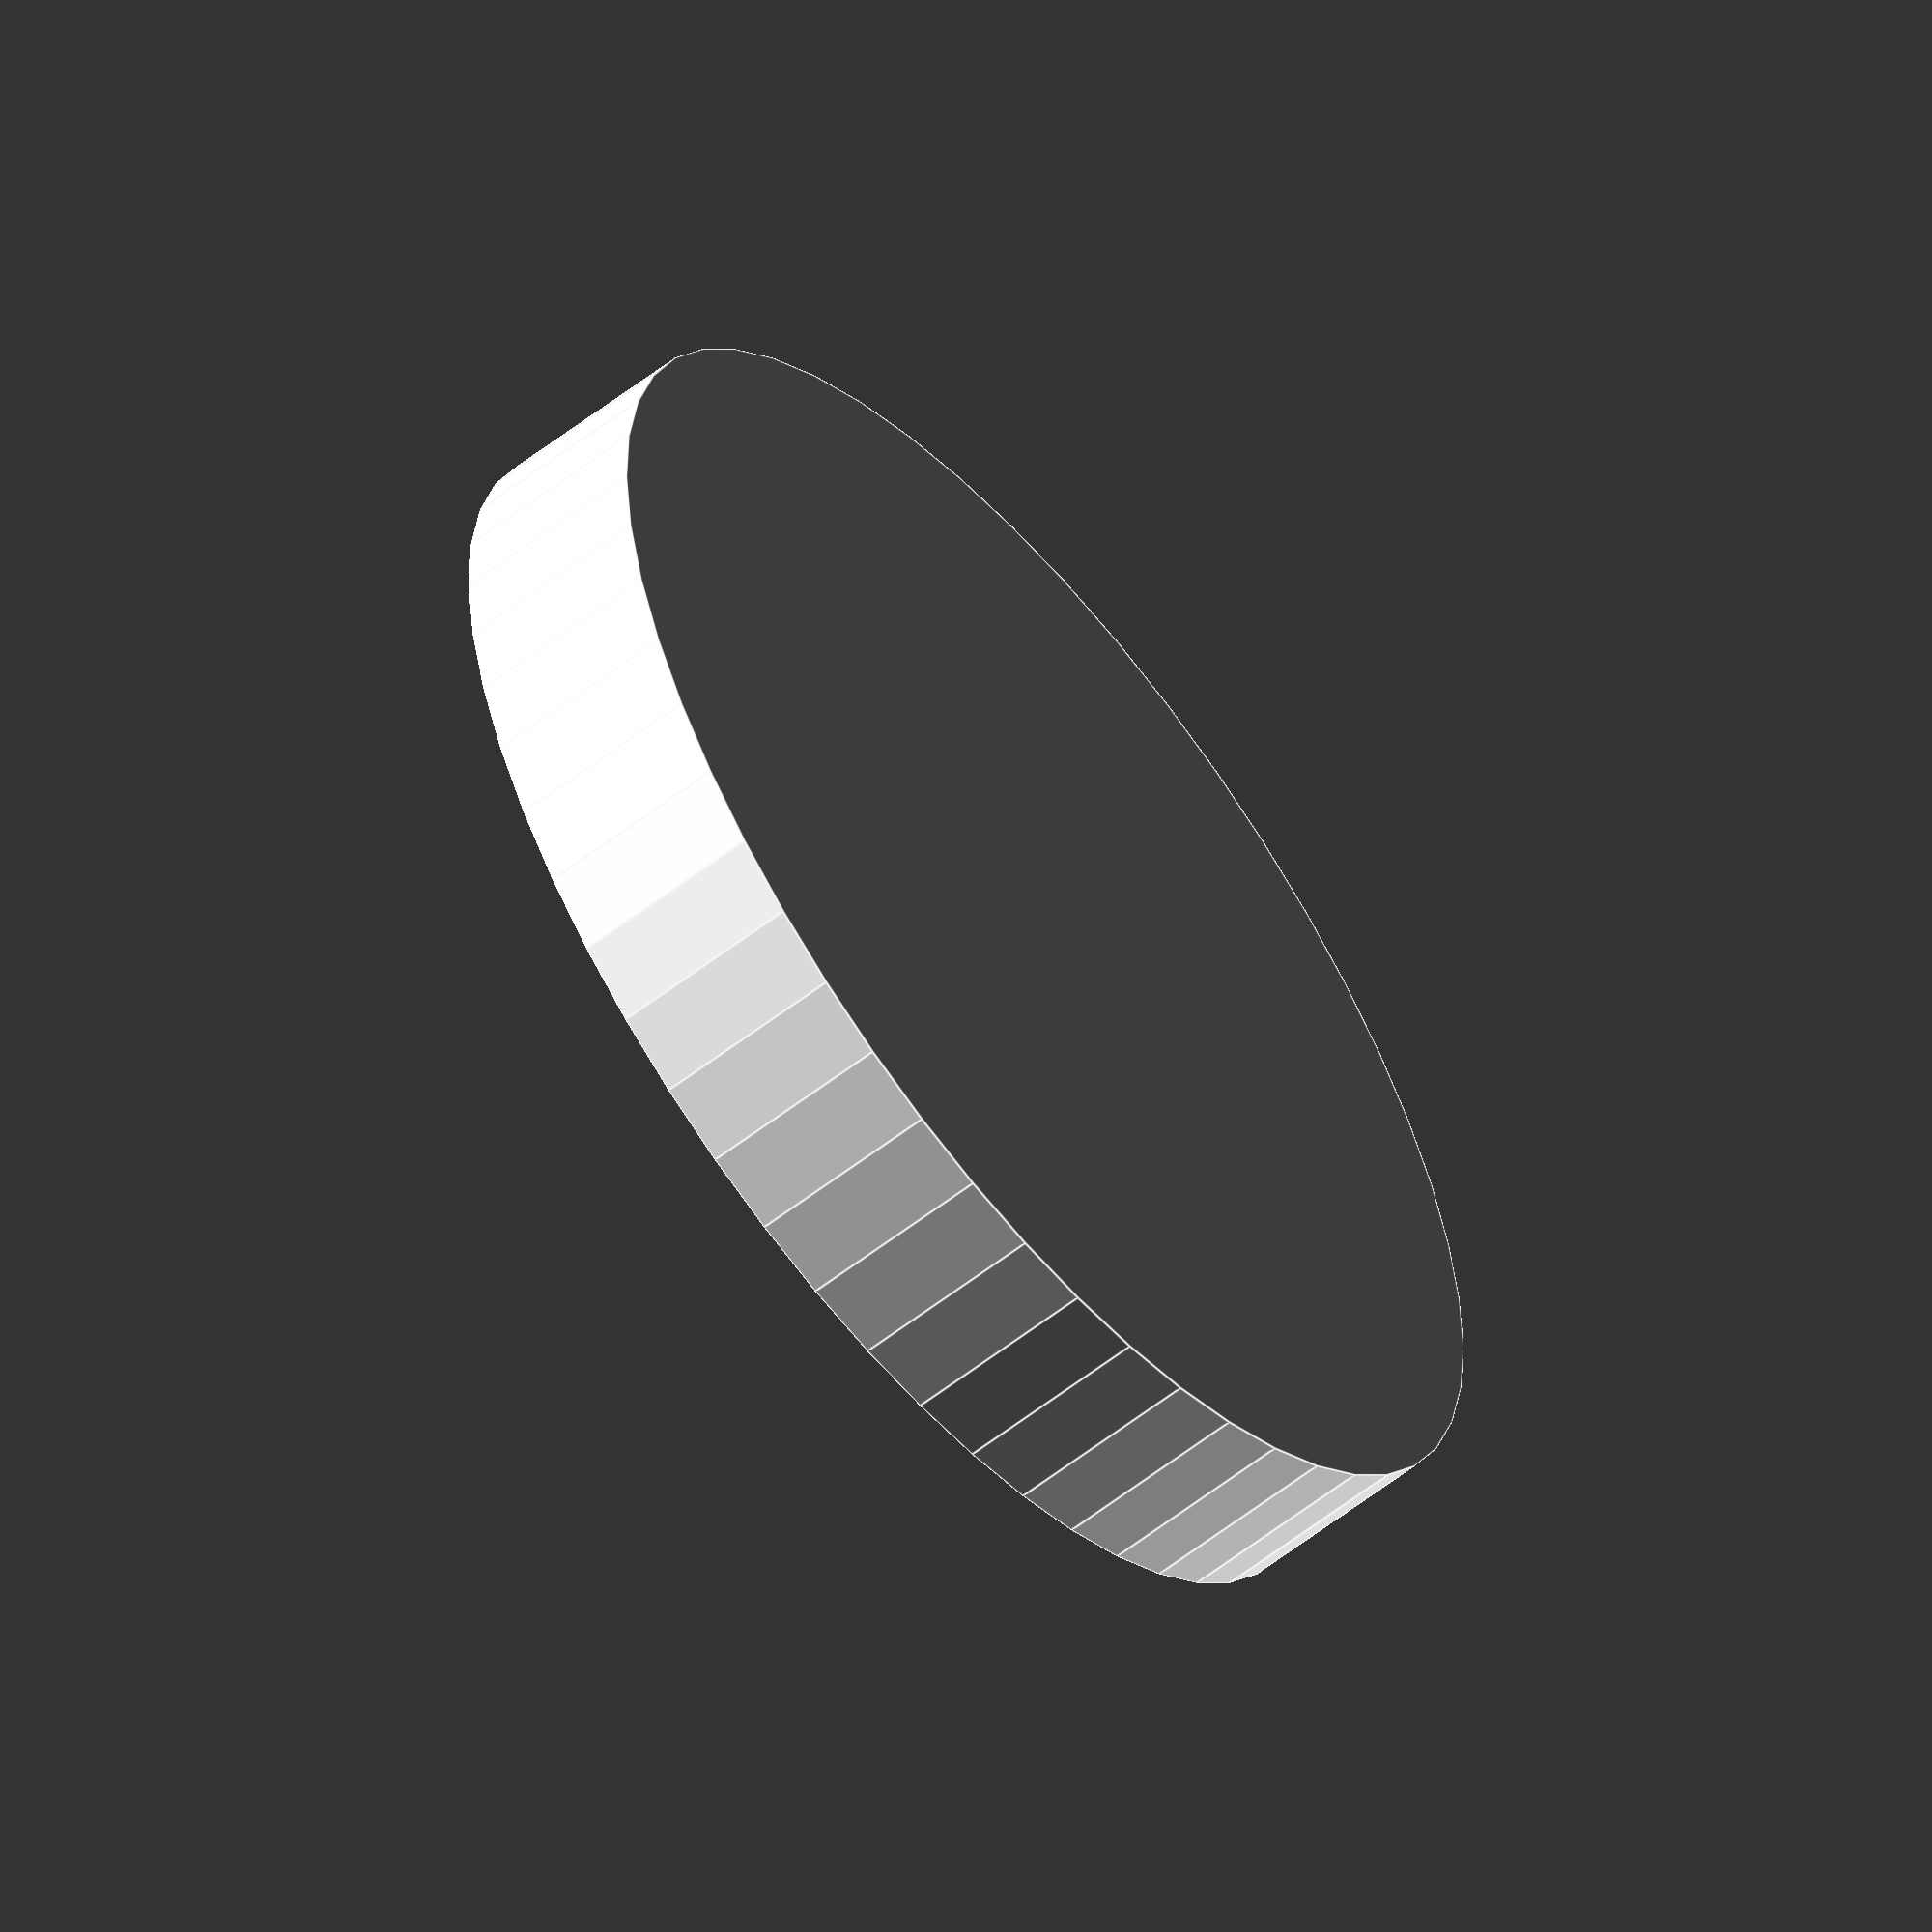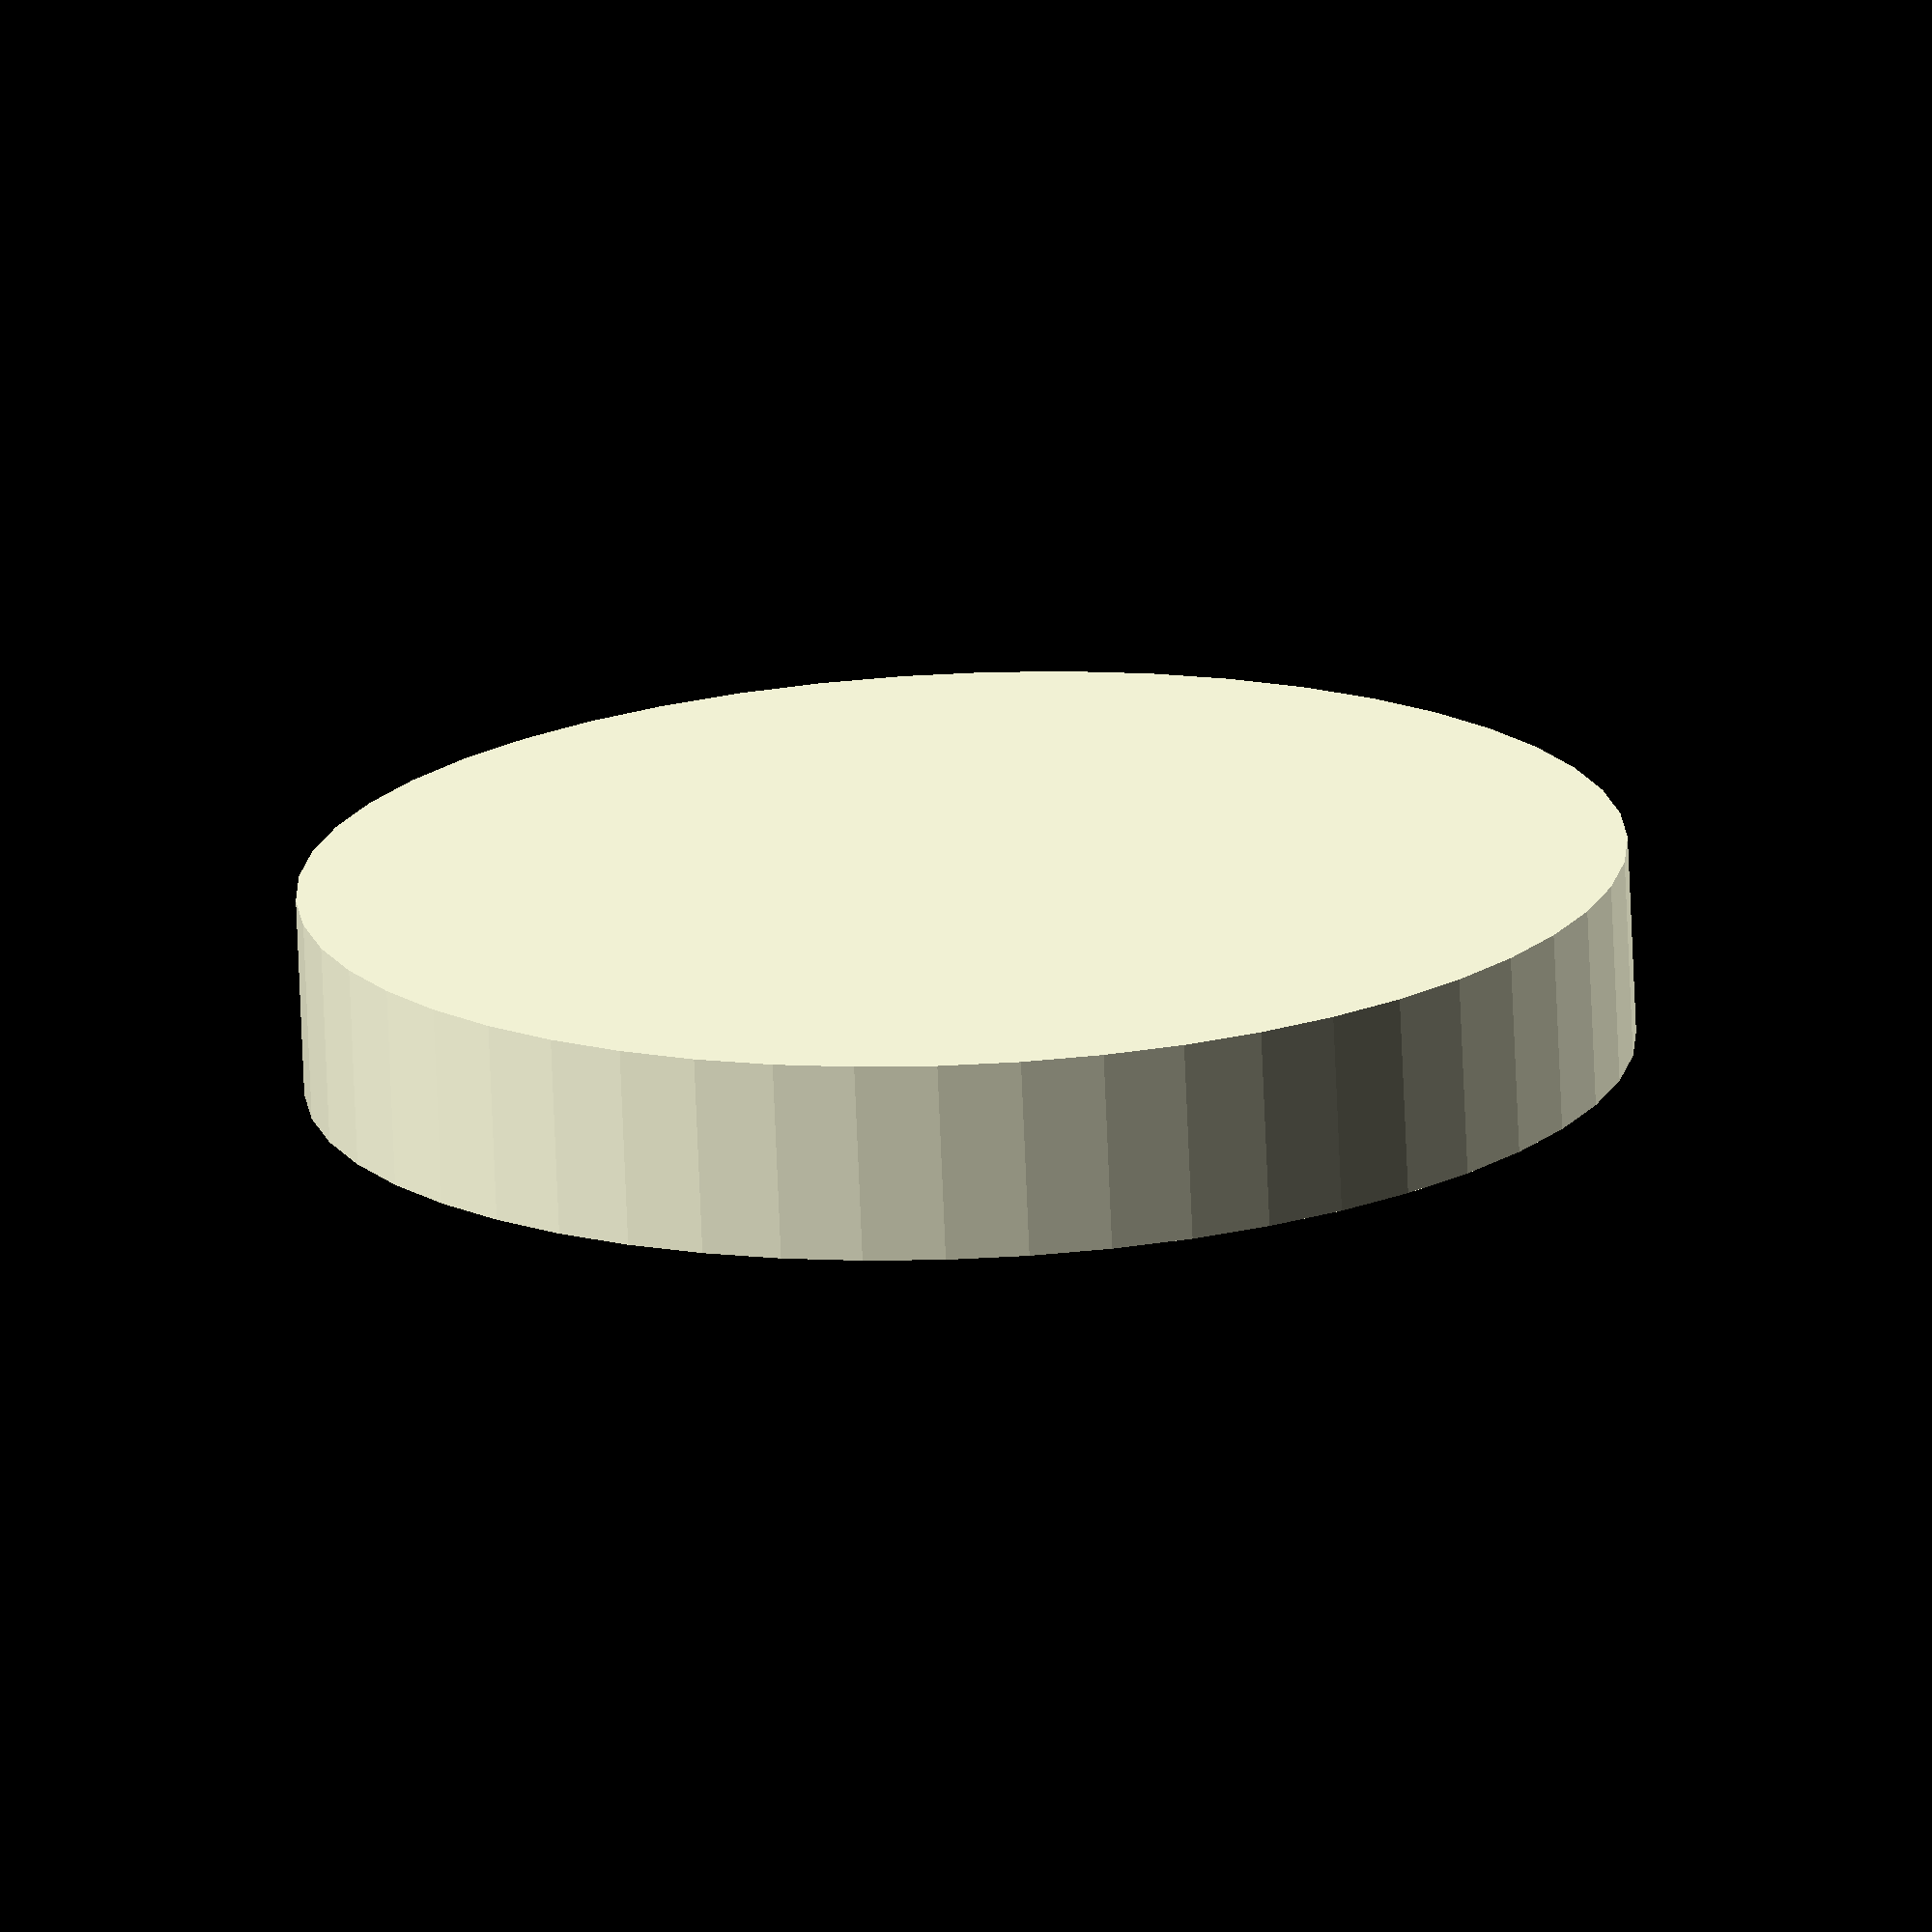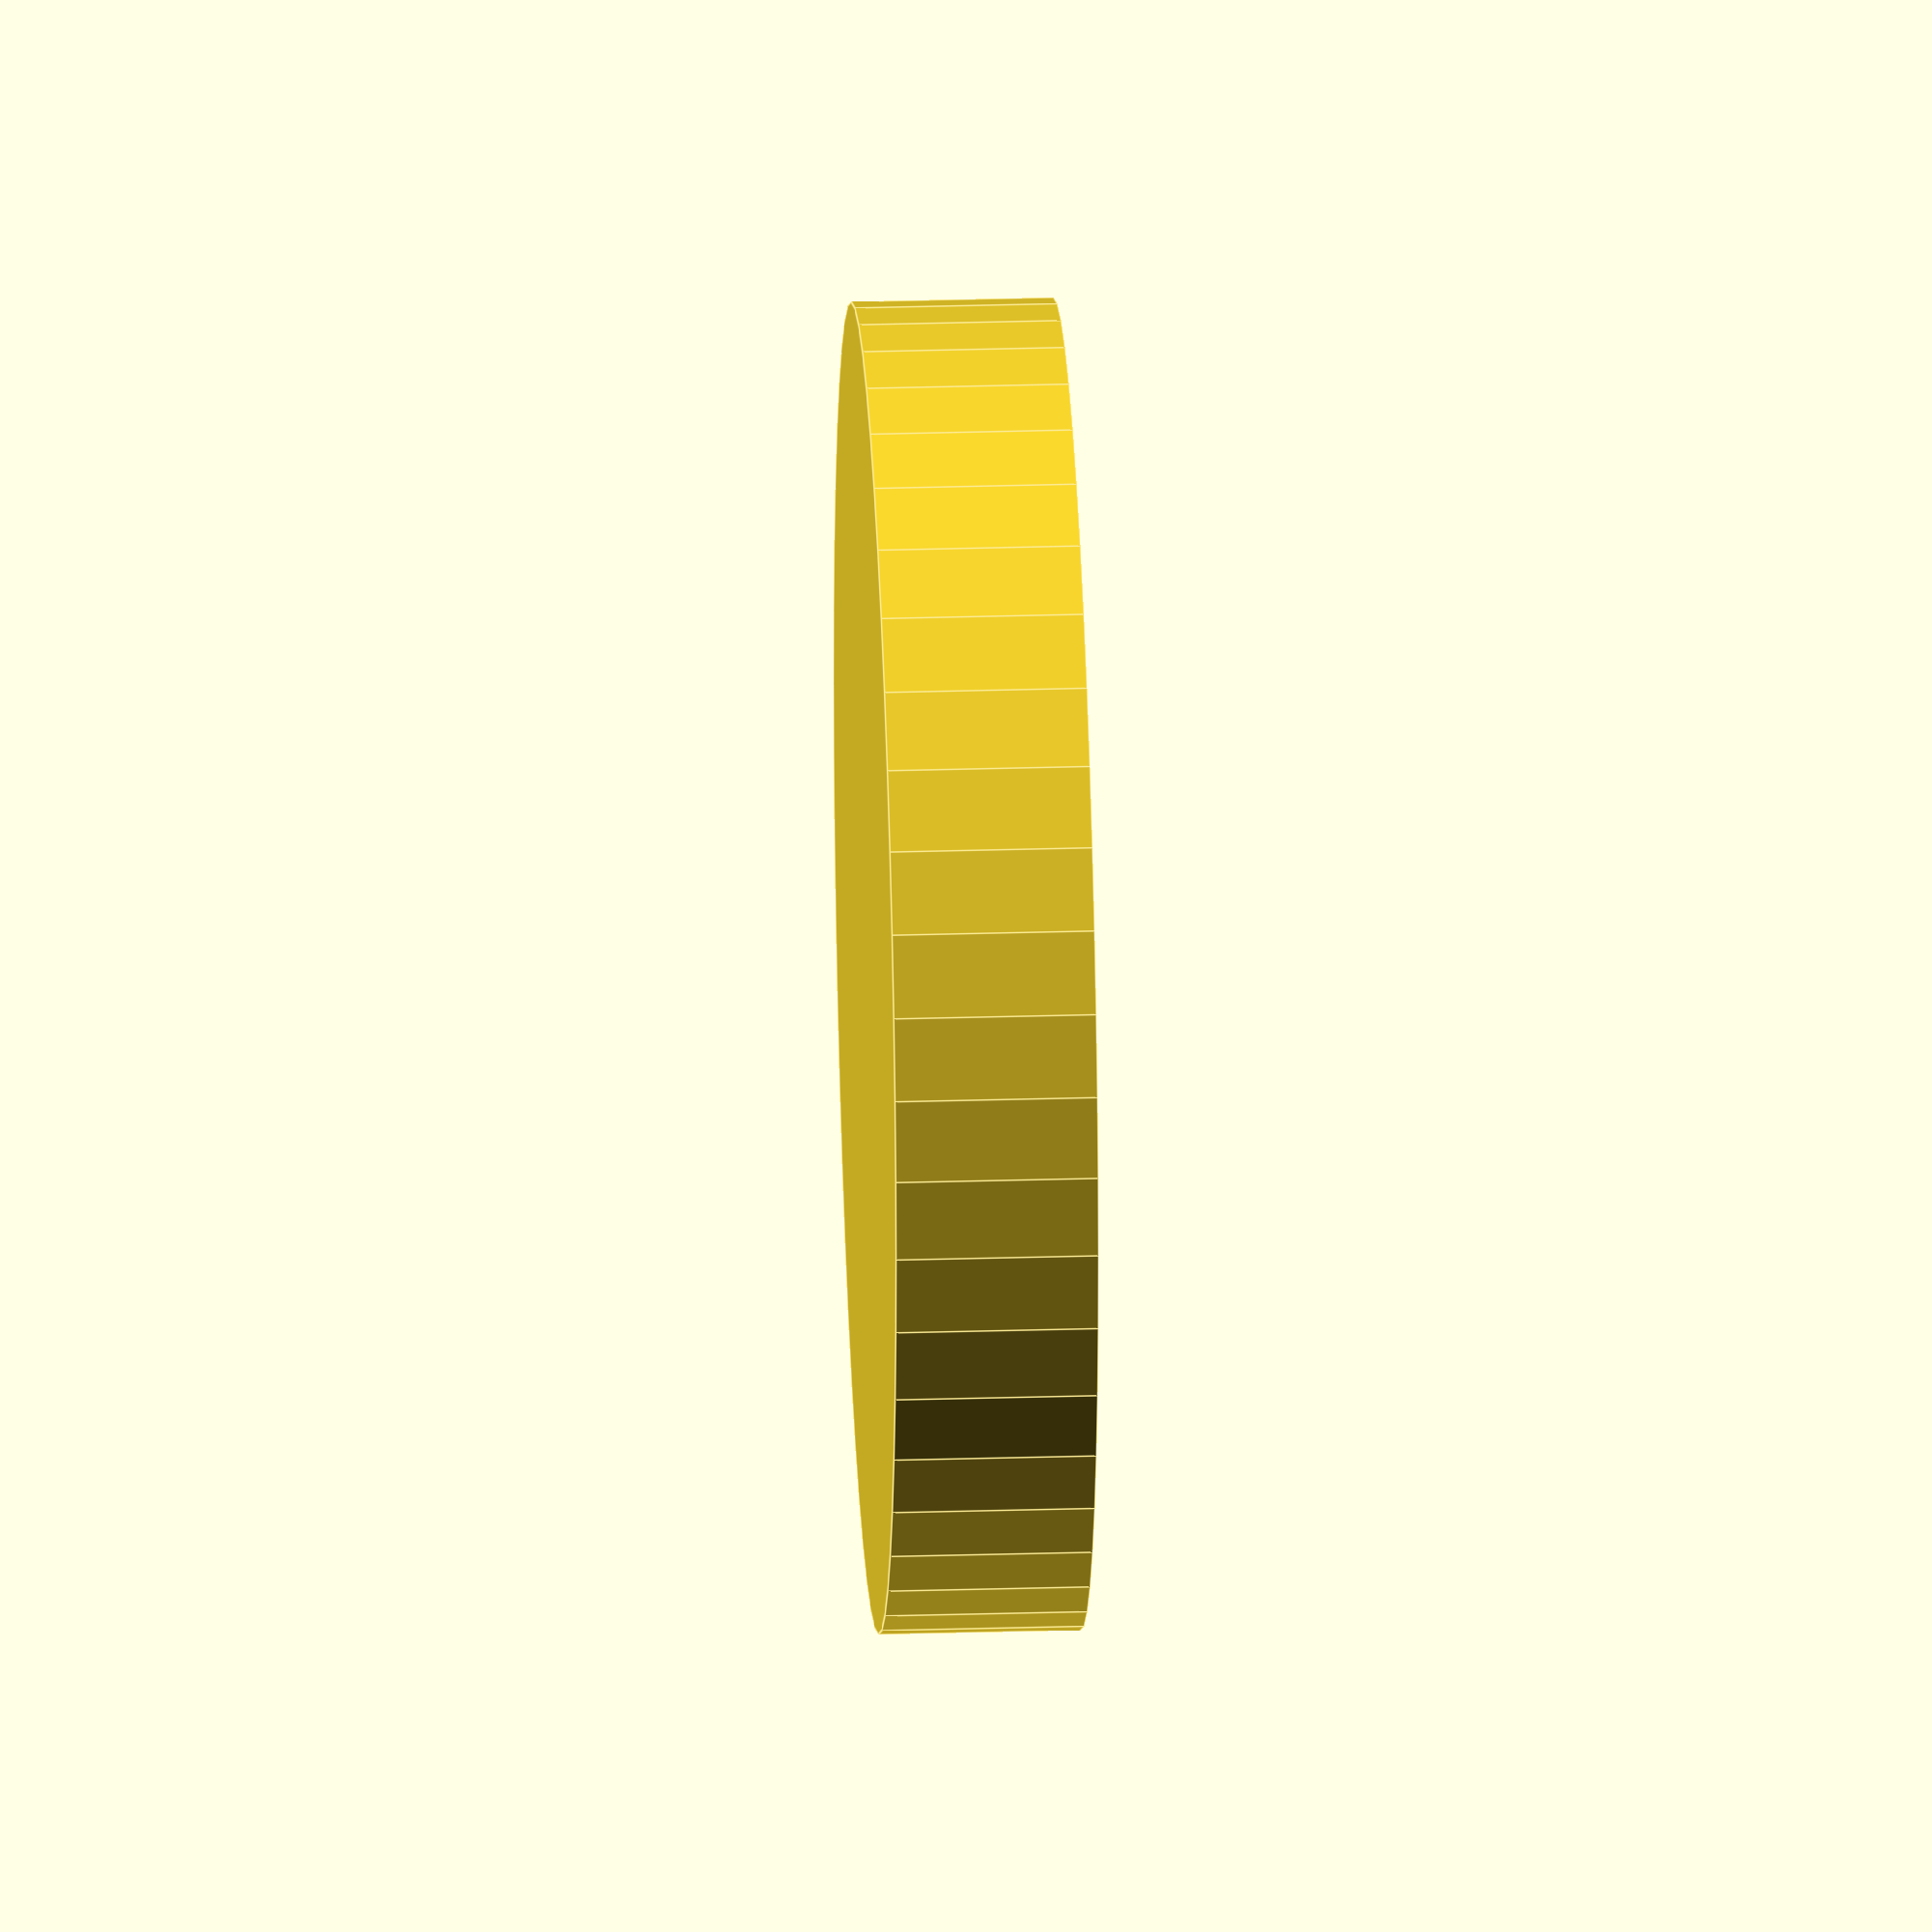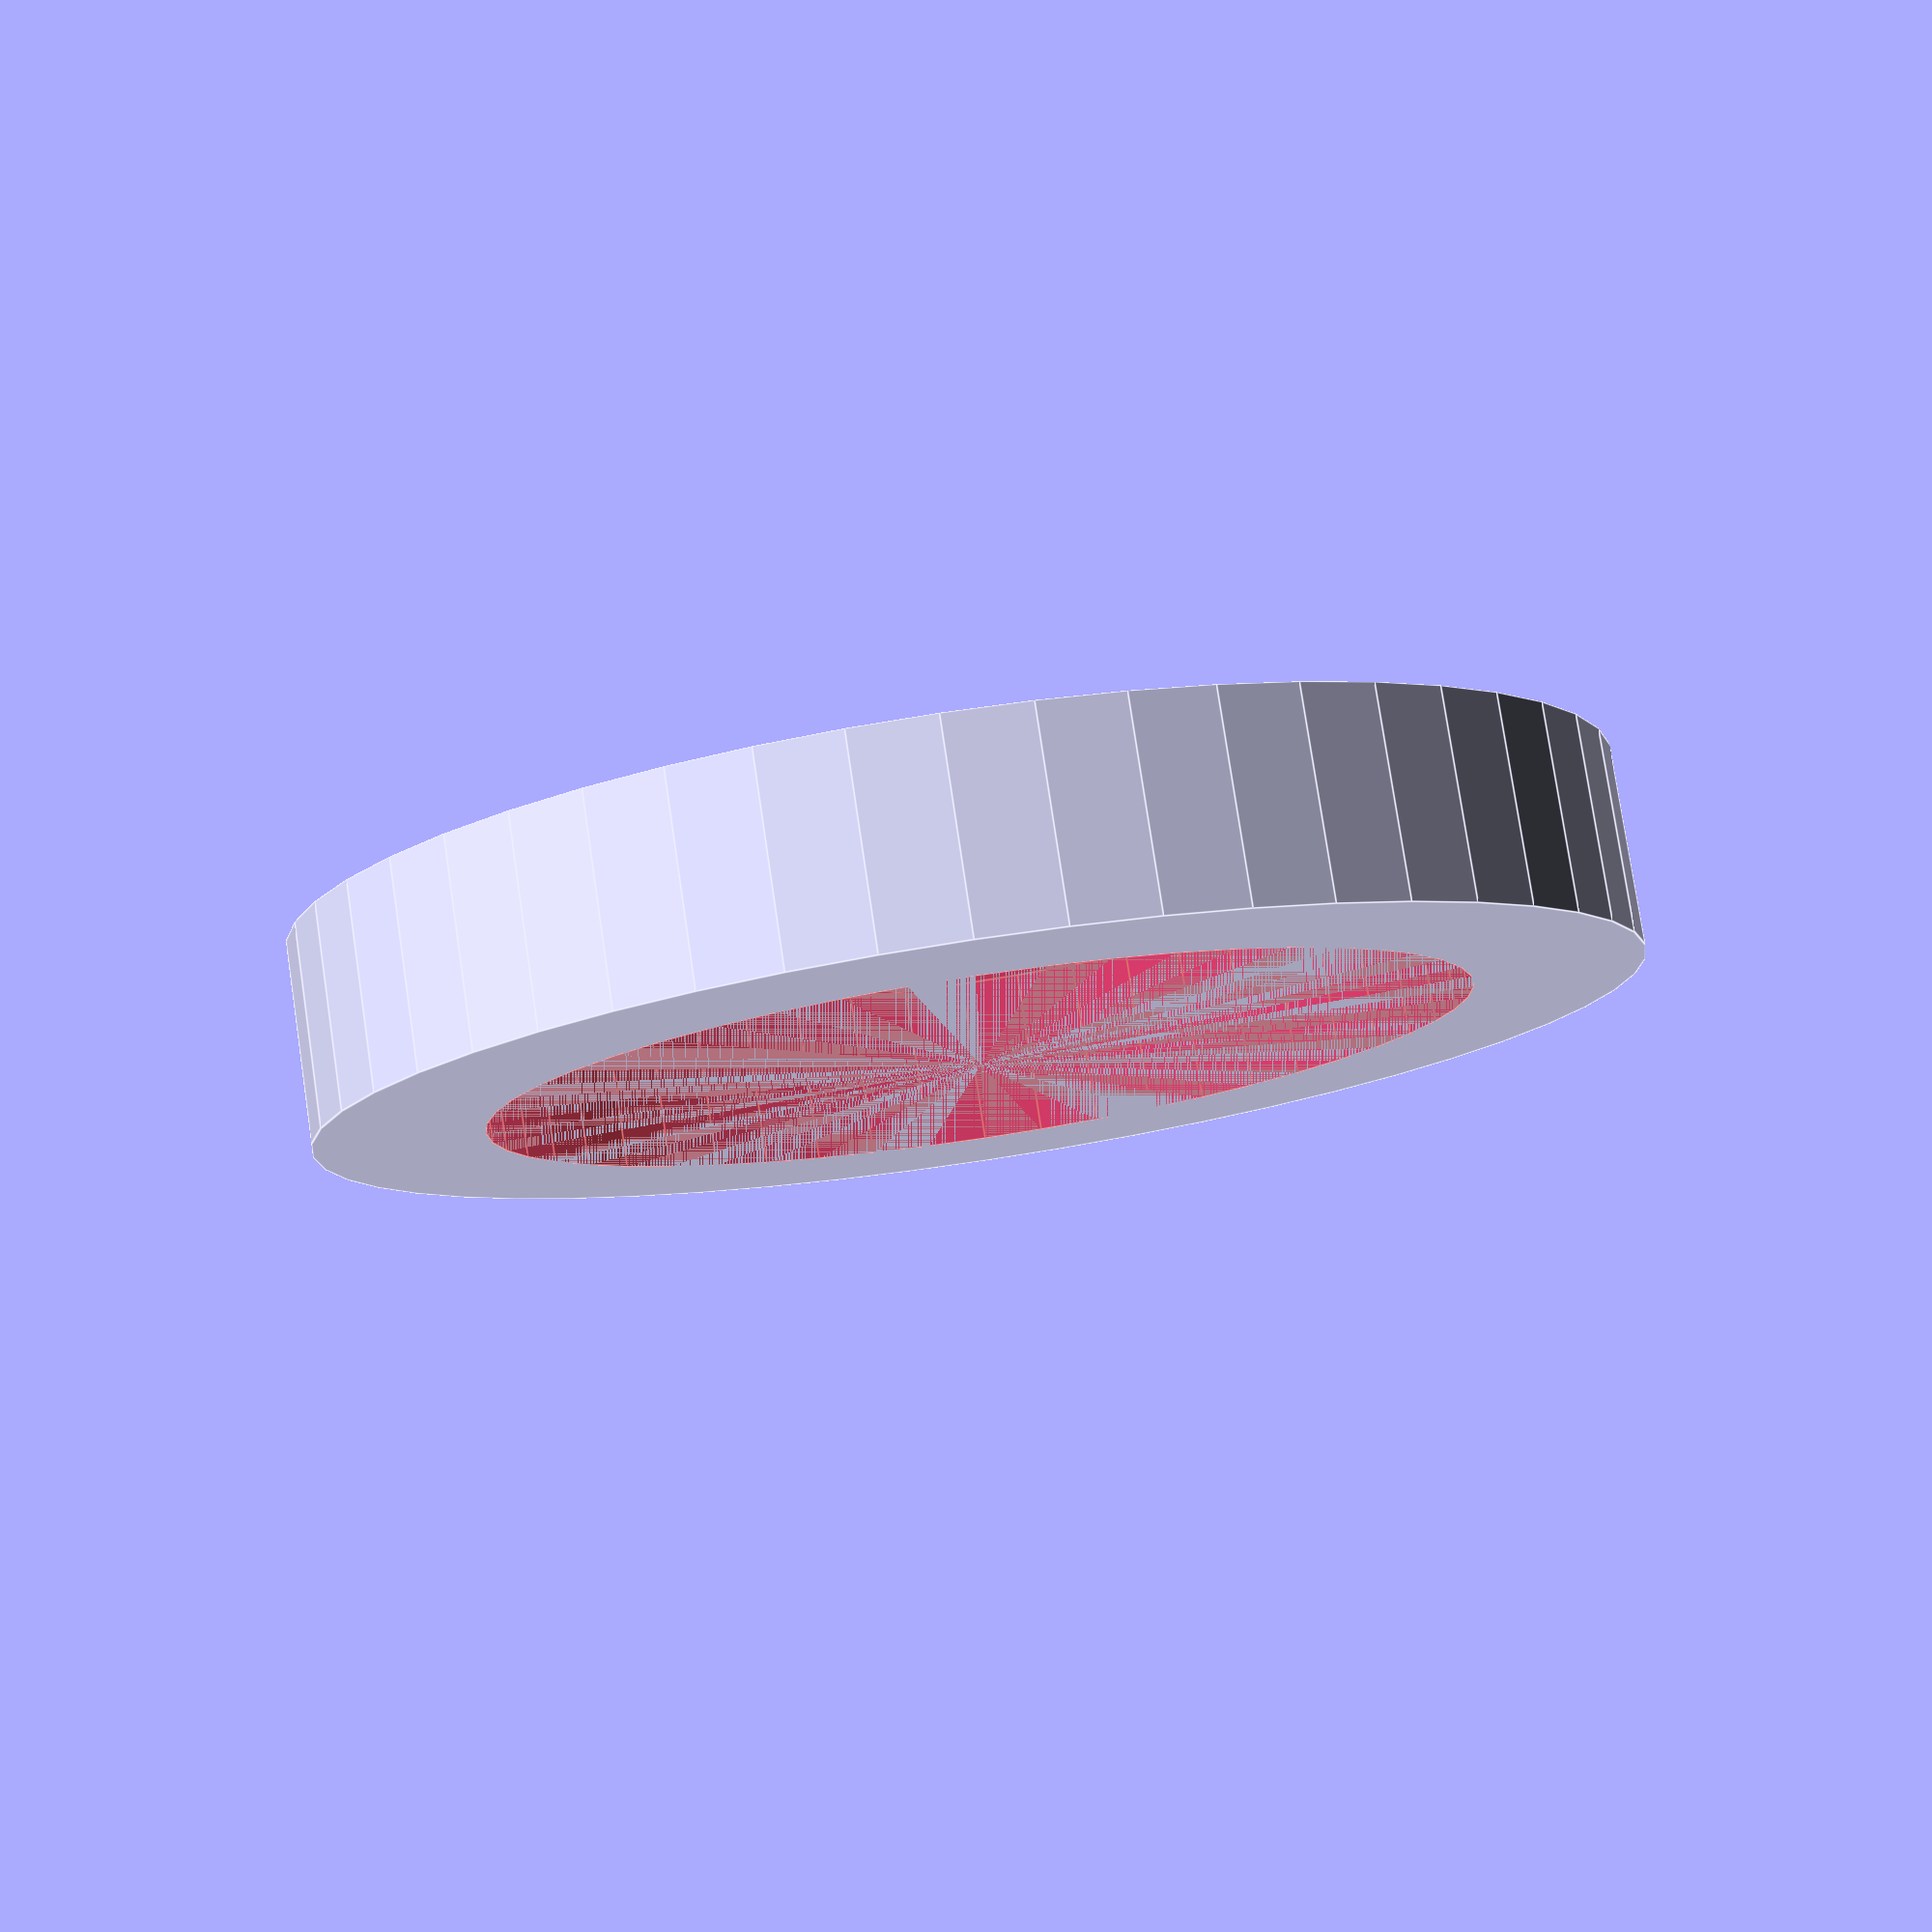
<openscad>
$fn = 50;


difference() {
	union() {
		translate(v = [0, 0, -7.0000000000]) {
			cylinder(h = 7, r = 23.0000000000);
		}
	}
	union() {
		#translate(v = [0, 0, -6.0000000000]) {
			cylinder(h = 6, r = 17.1000000000);
		}
	}
}
</openscad>
<views>
elev=238.1 azim=72.9 roll=51.1 proj=o view=edges
elev=72.9 azim=325.5 roll=182.4 proj=o view=solid
elev=333.6 azim=216.4 roll=267.3 proj=o view=edges
elev=100.6 azim=67.7 roll=188.5 proj=p view=edges
</views>
